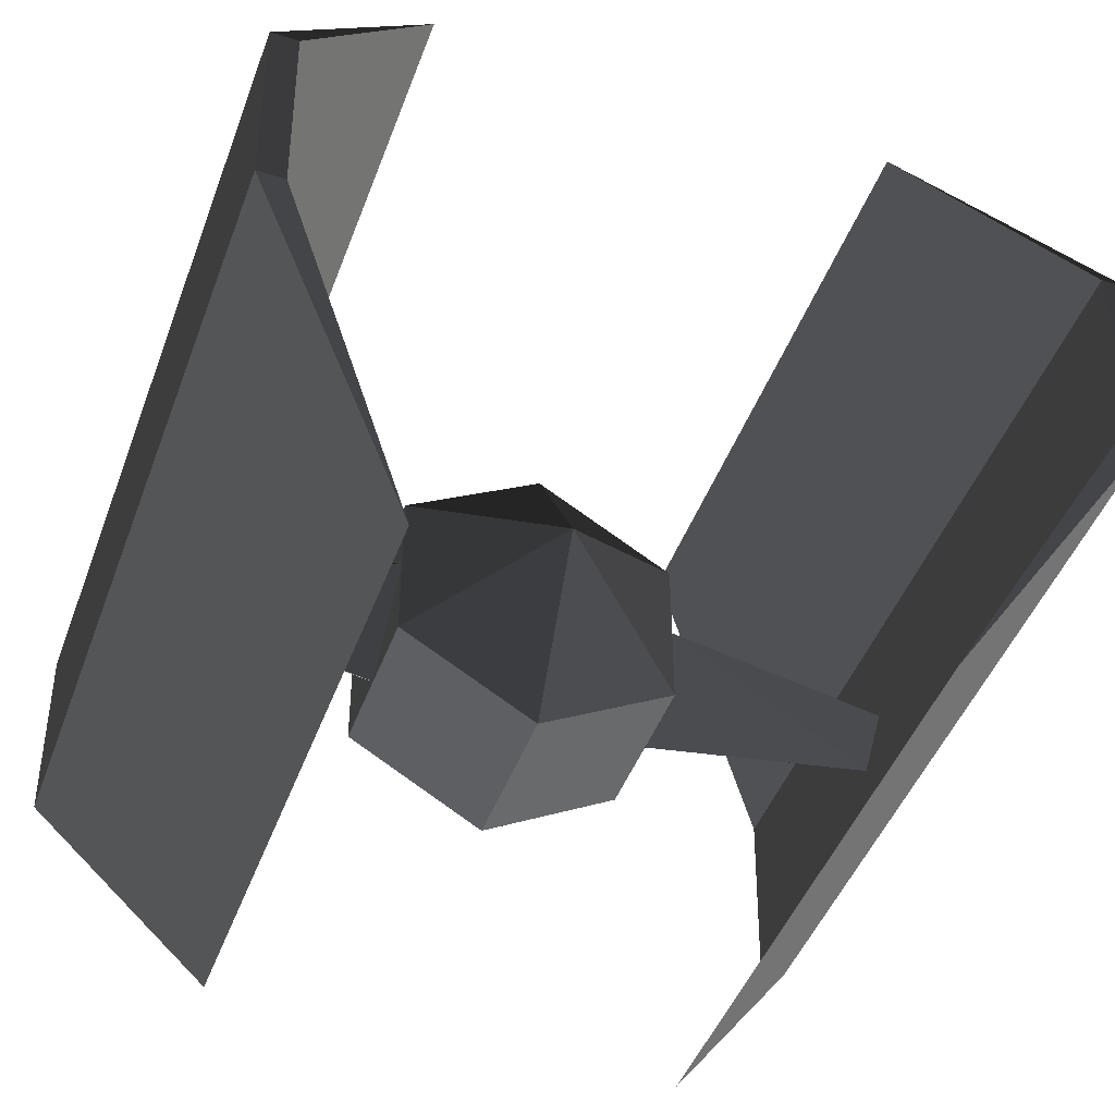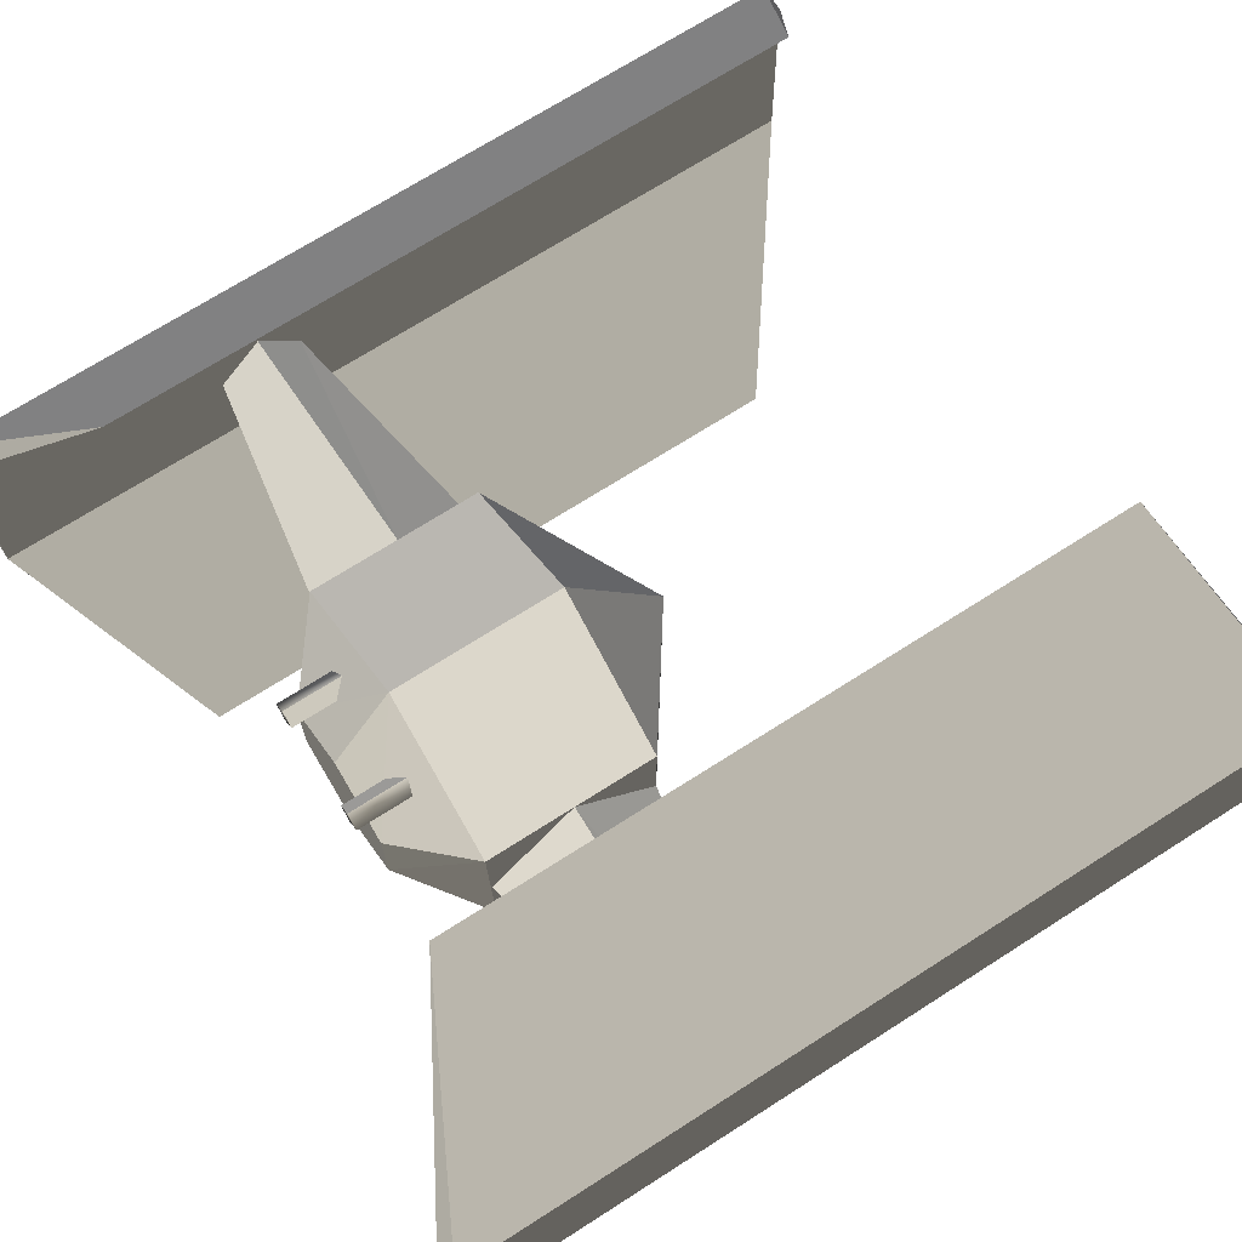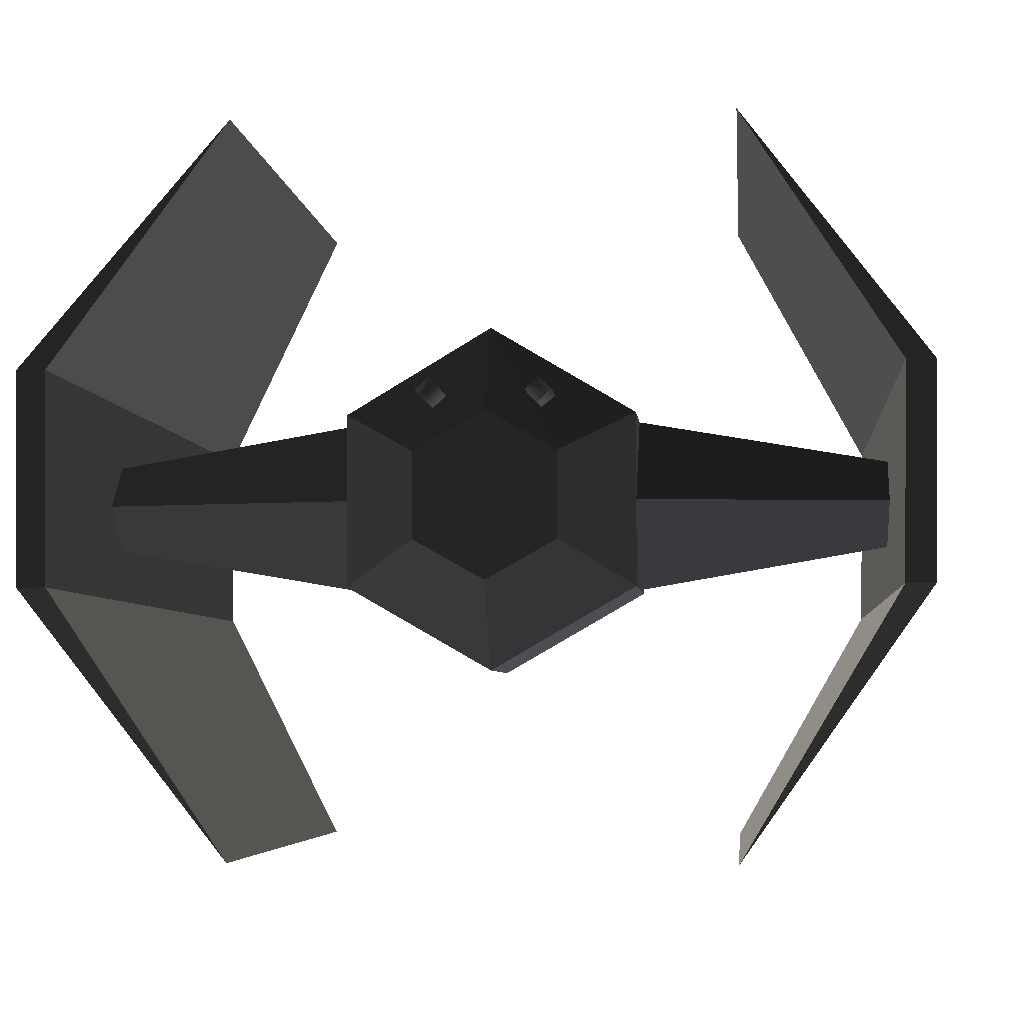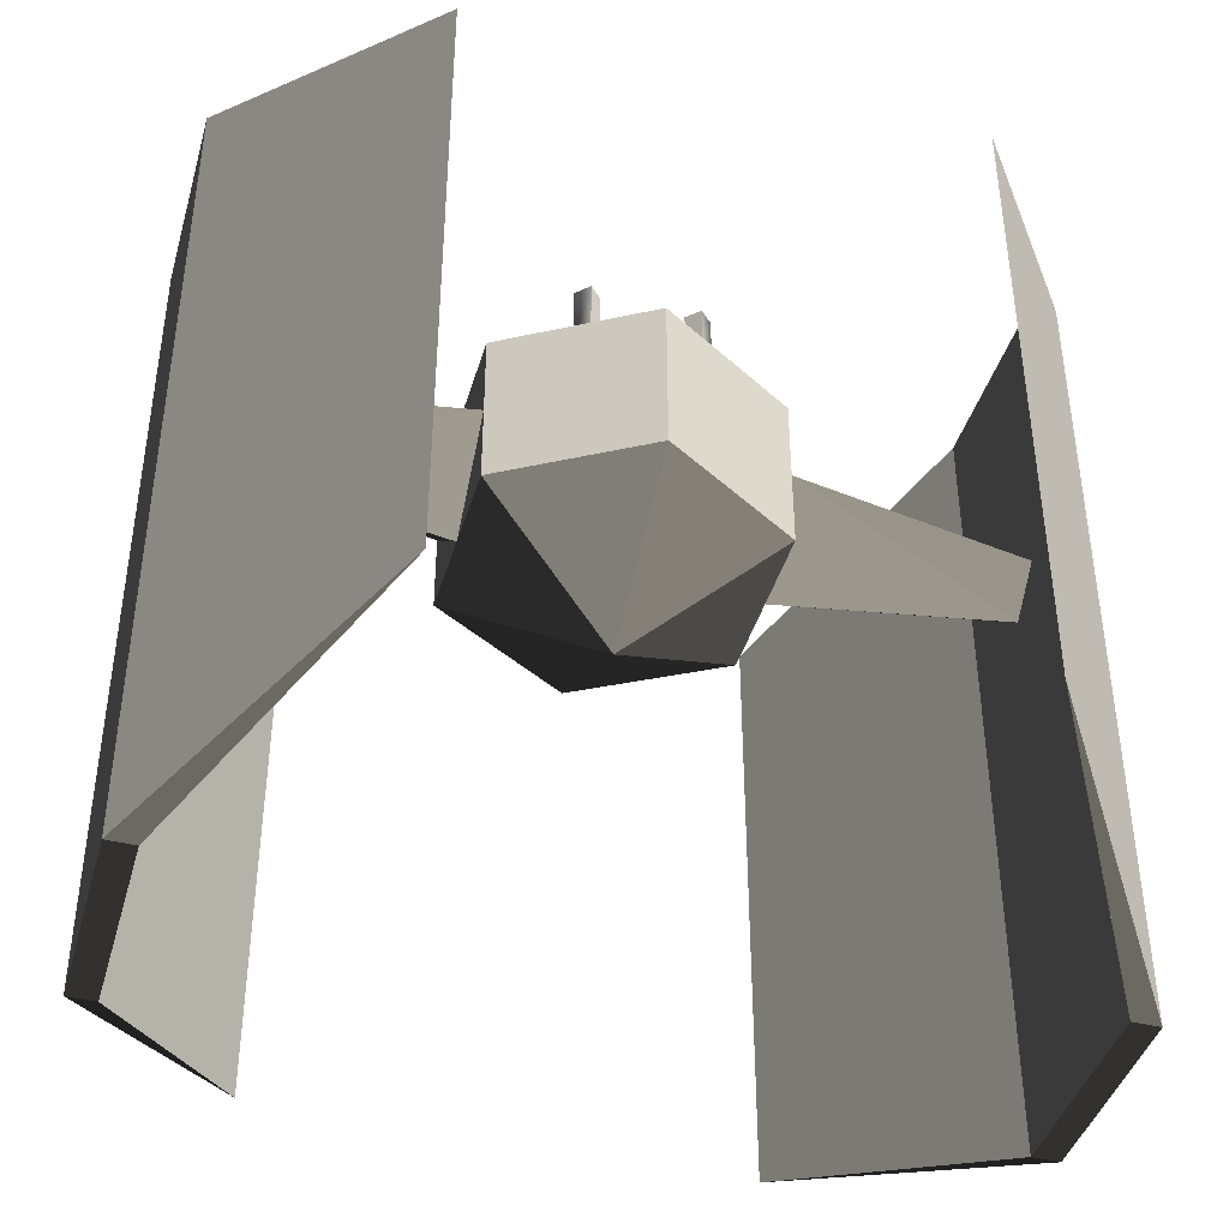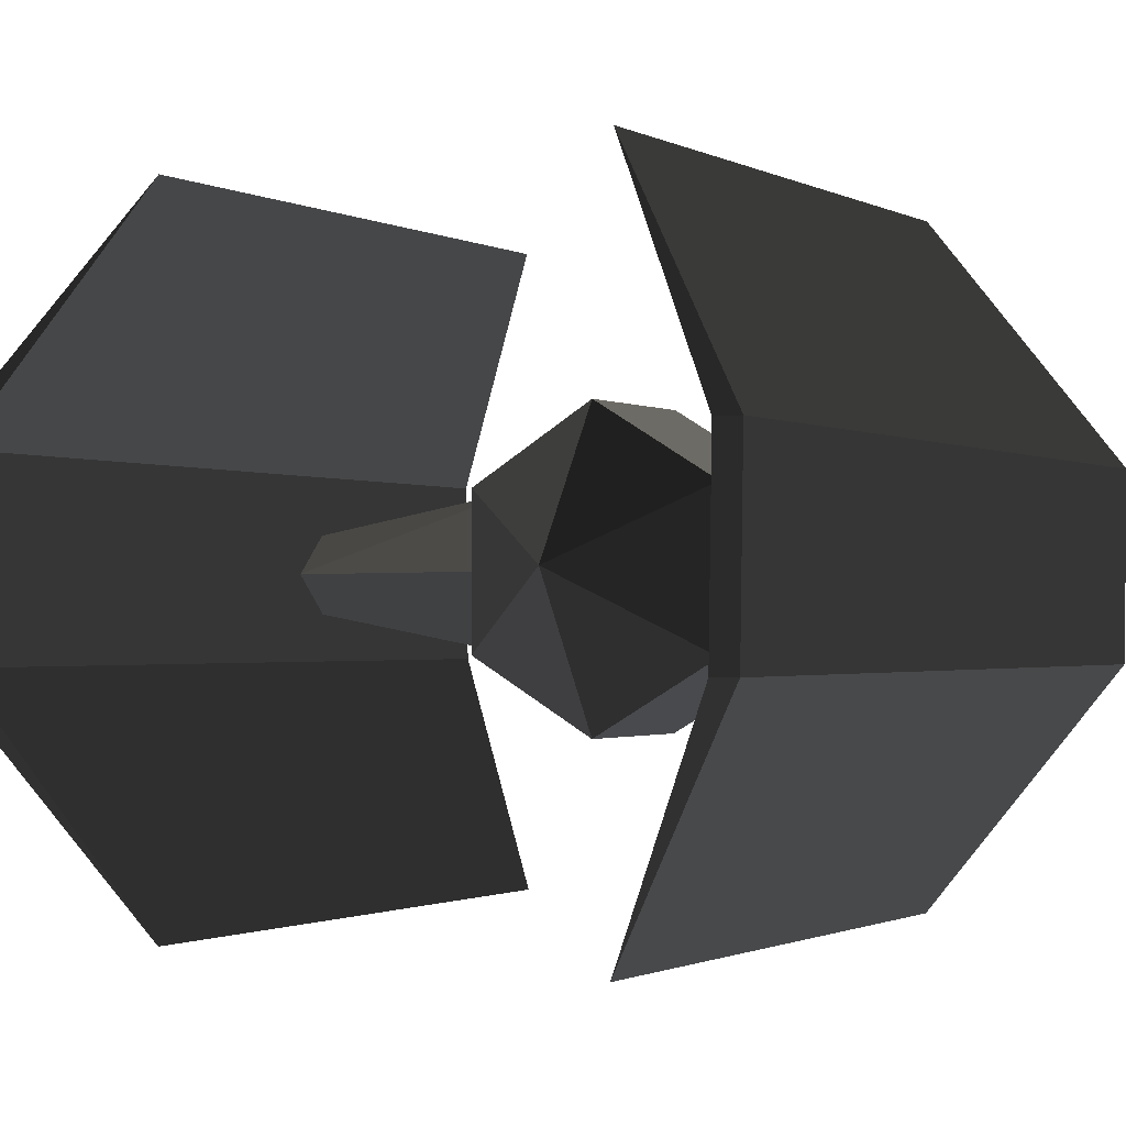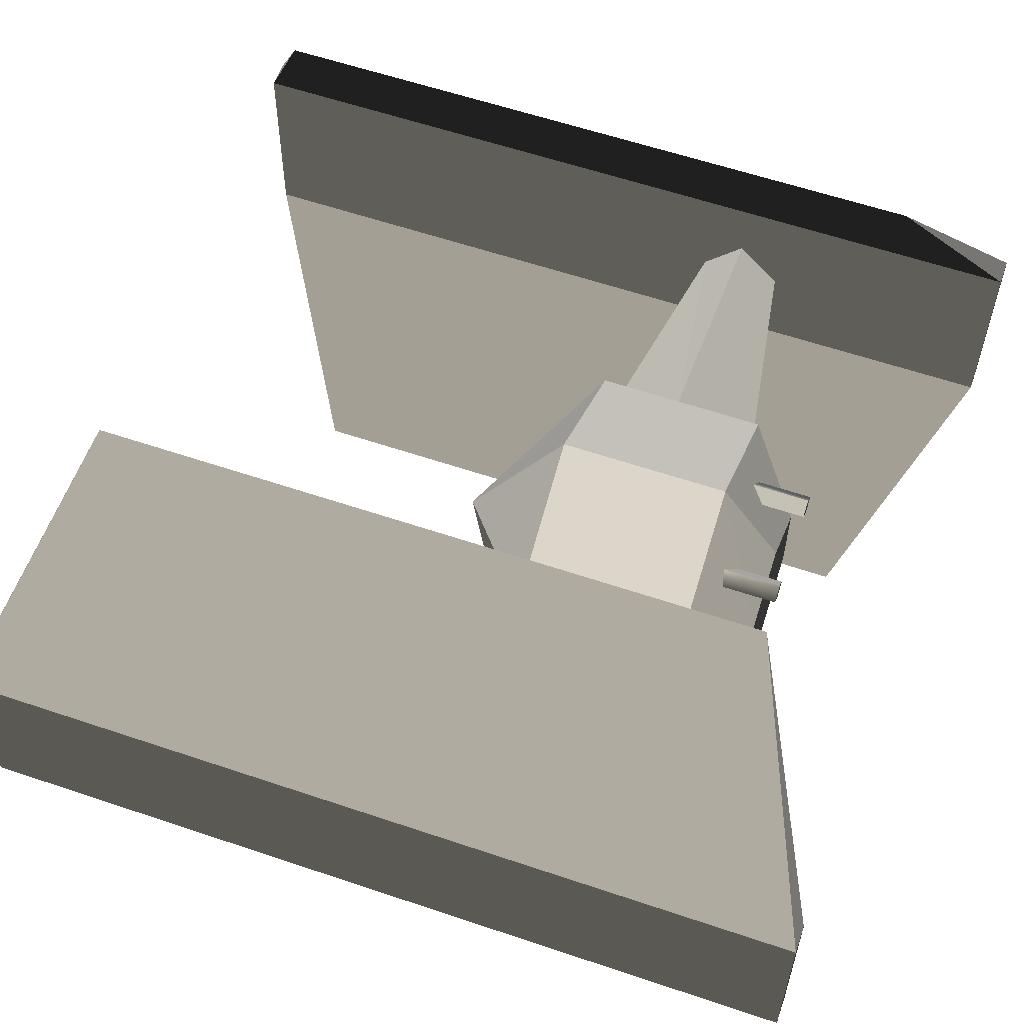
<metadata>
{"format":"obj","ext":"obj","renderer":"f3d","projection":"perspective","resolution":1024,"background":"white","views":[{"elev":-45.7,"azim":160.2,"up":"+Y"},{"elev":69.9,"azim":57.3,"up":"+Y"},{"elev":-4.7,"azim":5.3,"up":"+Y"},{"elev":-43.0,"azim":163.7,"up":"+Z"},{"elev":-1.2,"azim":-148.7,"up":"+Y"},{"elev":59.1,"azim":-70.8,"up":"+Y"}]}
</metadata>
<code>
g default
v -1.995 0.4748 1.438
v -1.981 -0.4794 1.437
v -1.865 0.4748 1.438
v -1.851 -0.4794 1.437
v -1.142 -1.693 0.9455
v -1.157 1.69 0.9509
v -1.981 -0.473 -2.602
v -1.851 -0.473 -2.602
v -1.142 -1.688 -2.103
v -1.995 0.4812 -2.6
v -1.865 0.4812 -2.6
v -1.157 1.695 -2.098
v -0.679 -0.4338 0.07141
v -1.865 -0.2314 0.07192
v -0.679 -0.02841 -0.3179
v -1.865 -0.02873 -0.116
v -0.679 0.3758 0.07288
v -1.865 0.1734 0.07256
v -0.679 -0.02967 0.477
v -1.865 -0.02935 0.2746
v 0 -0.8248 0.4758
v 0 -0.4202 0.7804
v -0.679 -0.4347 0.4764
v -0.333 -0.2322 0.7803
v -0.679 0.3753 0.4917
v -0.333 0.1718 0.7814
v -0.679 0.3766 -0.3173
v 0 0.7812 -0.3167
v 0 -0.0132 -0.7949
v -0.679 -0.4334 -0.3186
v 0 -0.8236 -0.3192
v 0 0.7799 0.4928
v 0 0.3598 0.7817
v 0.679 -0.4347 0.4764
v 0.333 -0.2322 0.7803
v 0.679 0.3753 0.4917
v 0.333 0.1718 0.7814
v 0.679 0.3766 -0.3173
v 0.679 -0.4334 -0.3186
v -0.252 0.5025 0.8587
v -0.312 0.4425 0.8586
v -0.252 0.3826 0.8585
v -0.192 0.4425 0.8586
v -0.252 0.5029 0.5541
v -0.312 0.443 0.554
v -0.252 0.383 0.5539
v -0.192 0.443 0.554
v 0.312 0.4425 0.8586
v 0.252 0.5025 0.8587
v 0.192 0.4425 0.8586
v 0.252 0.3826 0.8585
v 0.312 0.443 0.554
v 0.252 0.5029 0.5541
v 0.252 0.383 0.5539
v 0.192 0.443 0.554
v 1.981 -0.4794 1.437
v 1.995 0.4748 1.438
v 1.865 0.4748 1.438
v 1.851 -0.4794 1.437
v 1.142 -1.693 0.9455
v 1.157 1.69 0.9509
v 1.851 -0.473 -2.602
v 1.981 -0.473 -2.602
v 1.142 -1.688 -2.103
v 1.995 0.4812 -2.6
v 1.865 0.4812 -2.6
v 1.157 1.695 -2.098
v 1.865 -0.2314 0.07192
v 0.679 -0.4338 0.07141
v 0.679 -0.02841 -0.3179
v 1.865 -0.02873 -0.116
v 0.679 0.3758 0.07288
v 1.865 0.1734 0.07256
v 0.679 -0.02967 0.477
v 1.865 -0.02935 0.2746
g TIE_ADVANCED
f 1 2 3
f 3 2 4
f 5 4 2
f 6 1 3
f 7 8 9
f 7 10 8
f 8 10 11
f 10 12 11
f 7 2 10
f 10 2 1
f 10 1 12
f 12 1 6
f 2 7 5
f 5 7 9
f 13 14 15
f 15 14 16
f 15 16 17
f 17 16 18
f 19 17 20
f 20 17 18
f 13 19 14
f 14 19 20
f 21 22 23
f 23 22 24
f 23 24 25
f 25 24 26
f 27 28 29
f 27 29 30
f 31 30 29
f 31 21 30
f 30 21 23
f 27 25 28
f 28 25 32
f 33 26 24
f 33 24 22
f 32 25 26
f 32 26 33
f 23 27 30
f 25 27 23
f 22 21 34
f 22 34 35
f 35 34 36
f 35 36 37
f 28 38 29
f 29 38 39
f 39 31 29
f 21 31 39
f 21 39 34
f 36 38 28
f 36 28 32
f 37 33 35
f 35 33 22
f 36 32 37
f 37 32 33
f 38 34 39
f 38 36 34
f 40 41 42 43
f 44 45 41 40
f 45 46 42 41
f 46 47 43 42
f 47 44 40 43
f 48 49 50 51
f 52 53 49 48
f 54 52 48 51
f 55 54 51 50
f 53 55 50 49
f 4 8 11
f 4 11 3
f 3 11 12
f 3 12 6
f 8 4 5
f 8 5 9
f 56 57 58
f 56 58 59
f 59 60 56
f 57 61 58
f 62 63 64
f 65 63 62
f 65 62 66
f 67 65 66
f 56 63 65
f 56 65 57
f 57 65 67
f 57 67 61
f 63 56 60
f 63 60 64
f 68 69 70
f 68 70 71
f 71 70 72
f 71 72 73
f 72 74 75
f 72 75 73
f 74 69 68
f 74 68 75
f 62 59 66
f 66 59 58
f 66 58 67
f 67 58 61
f 59 62 60
f 60 62 64

</code>
